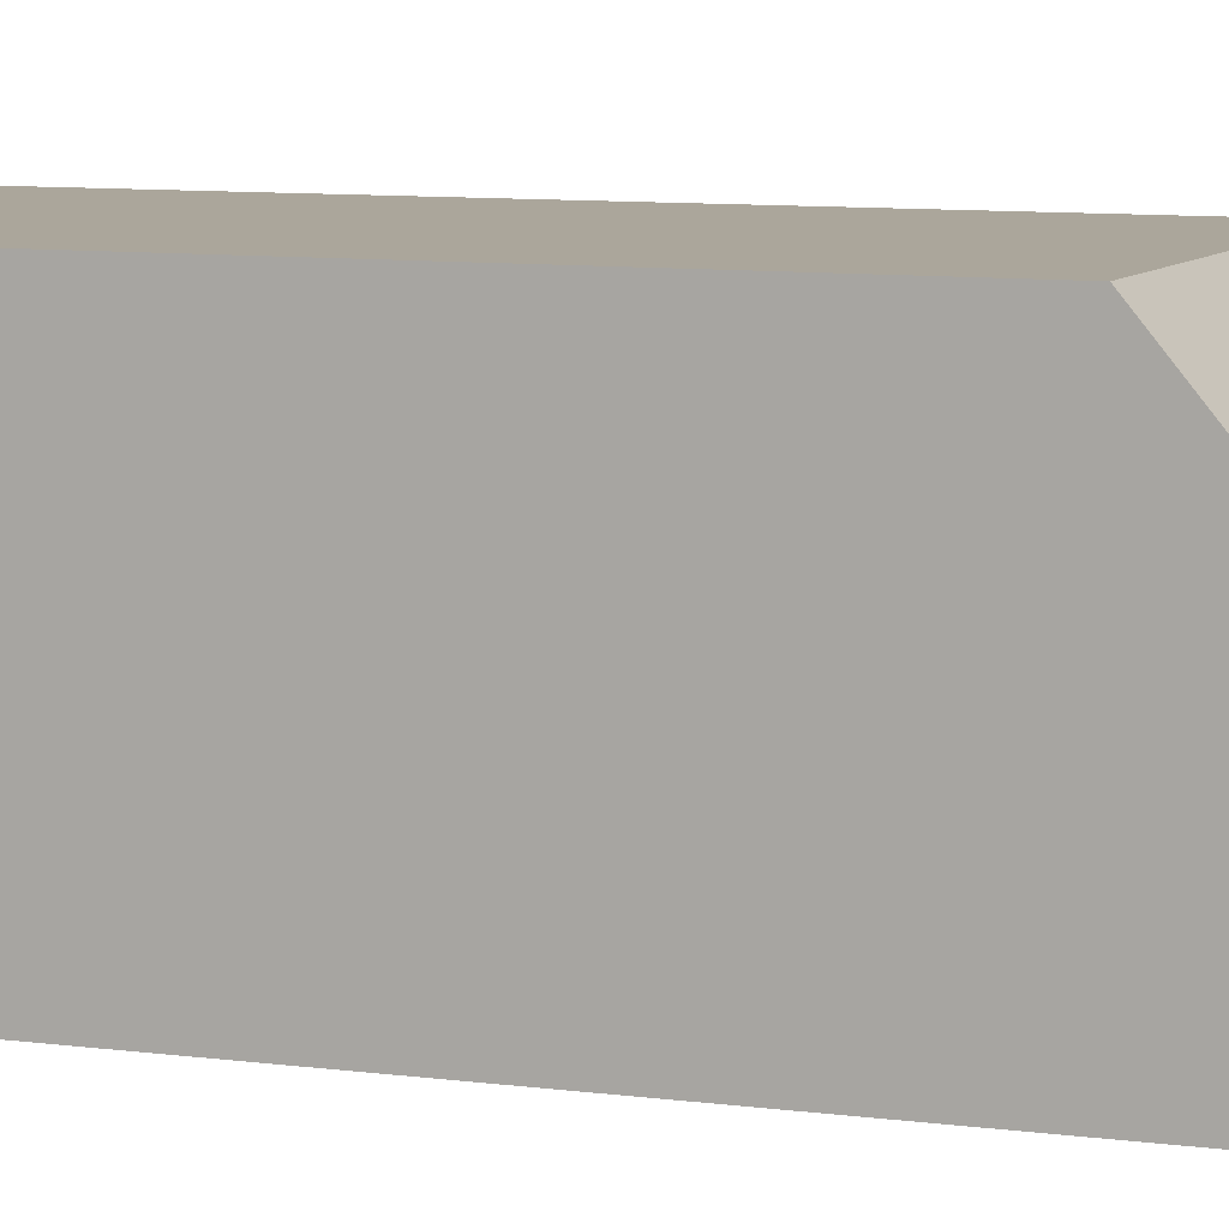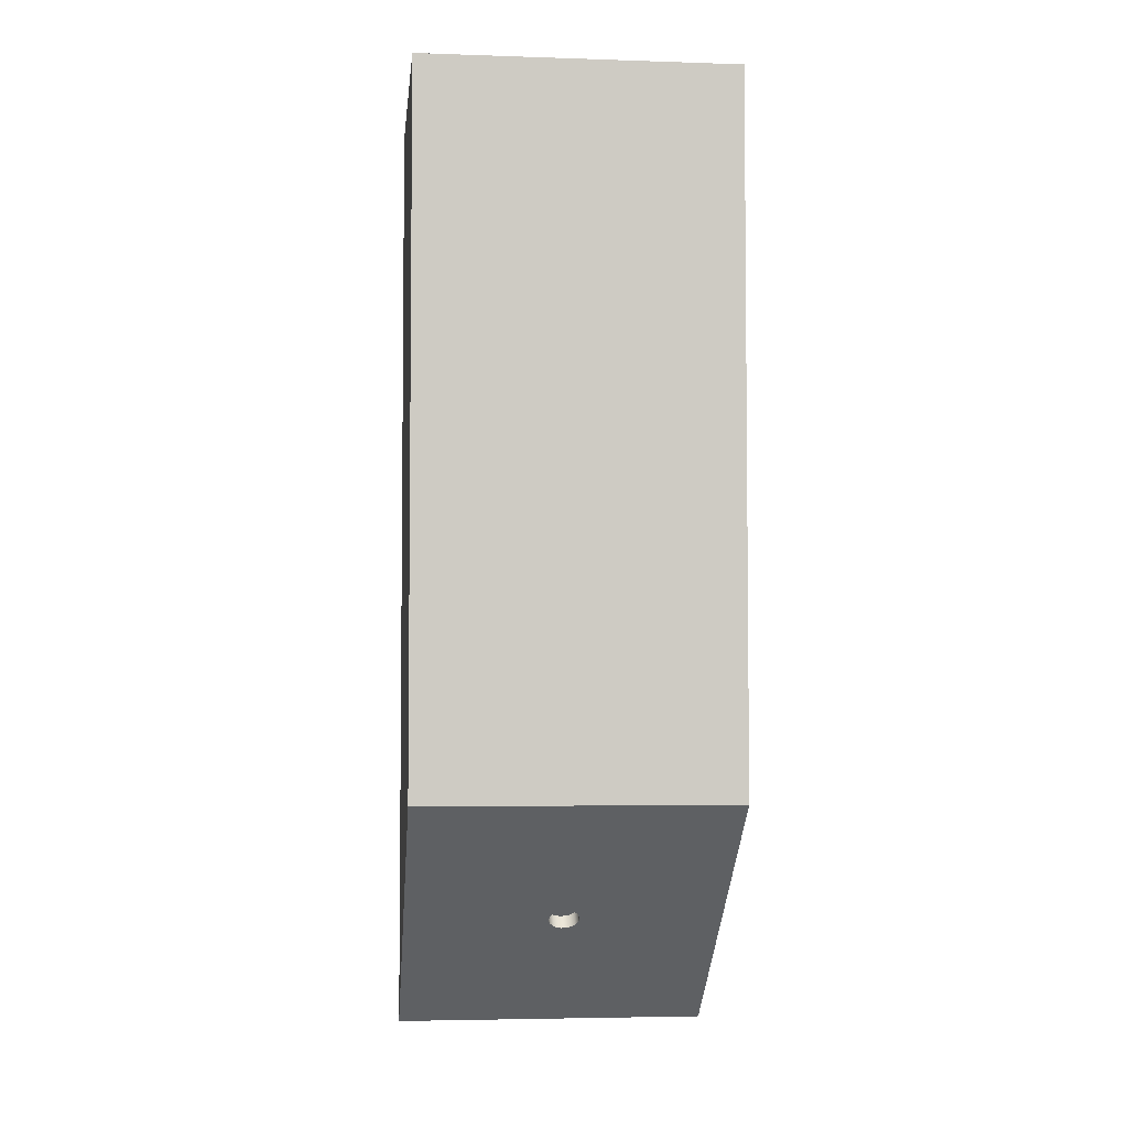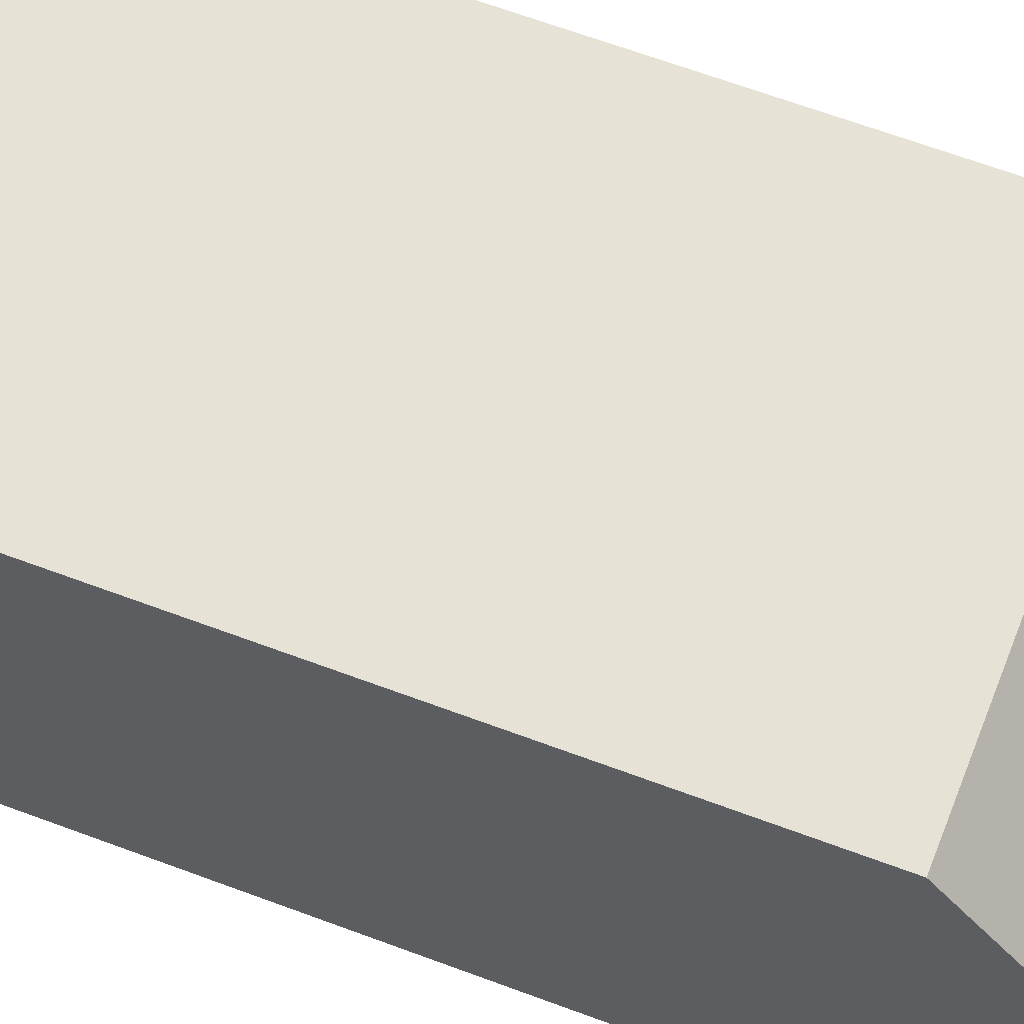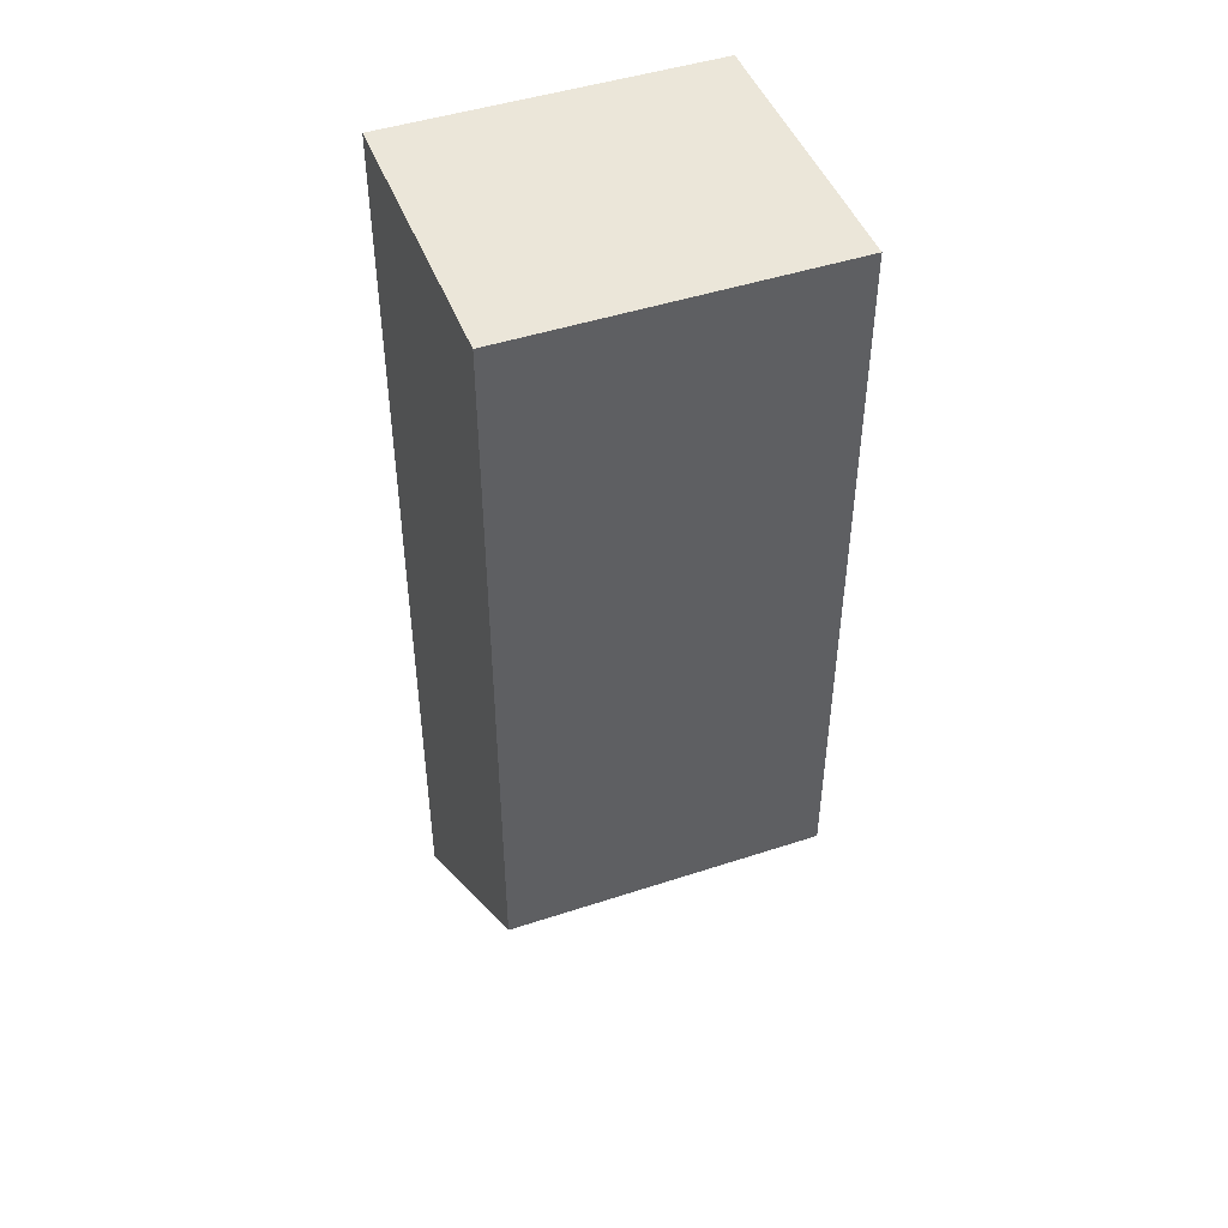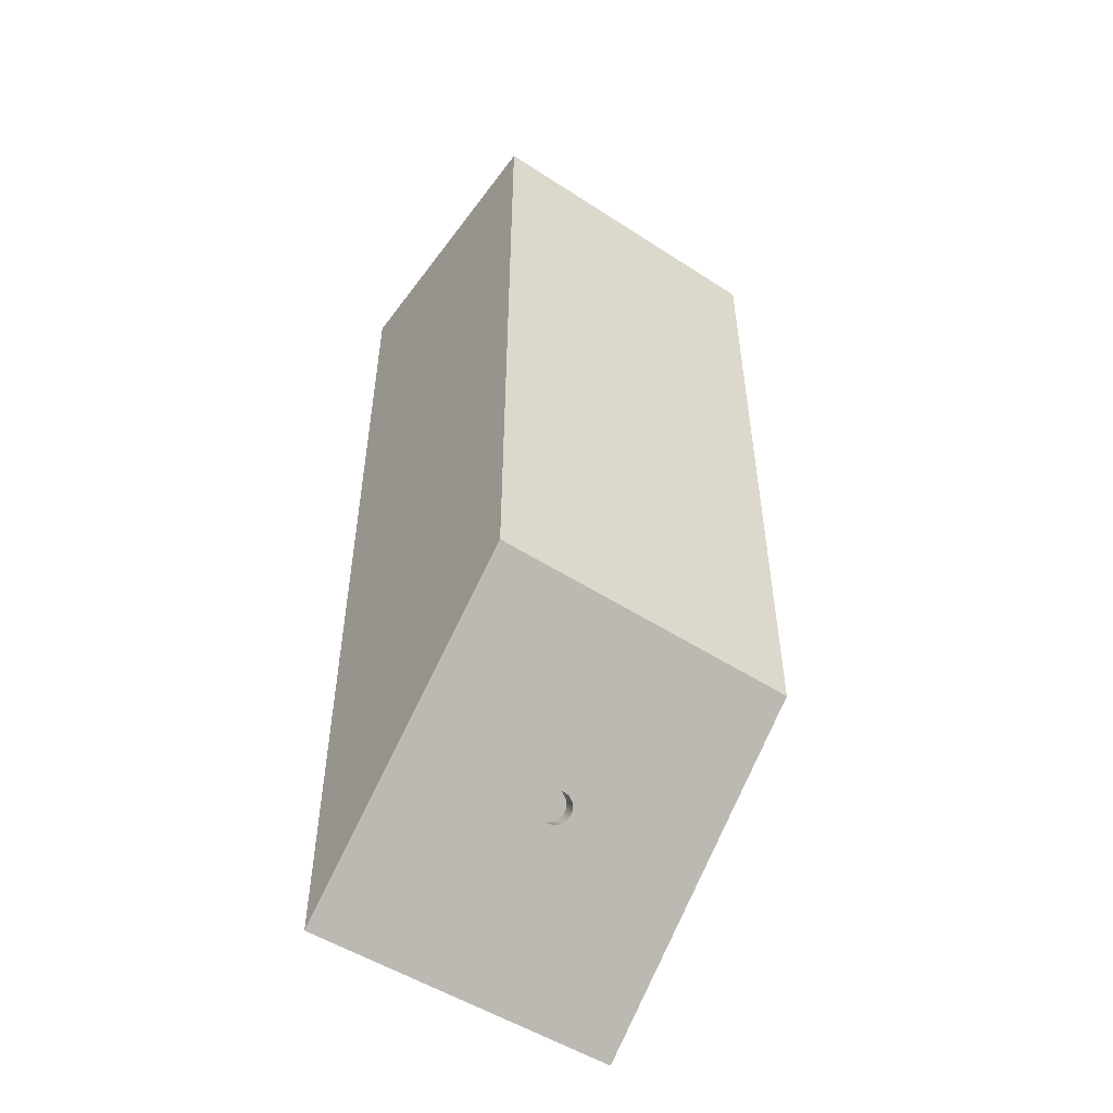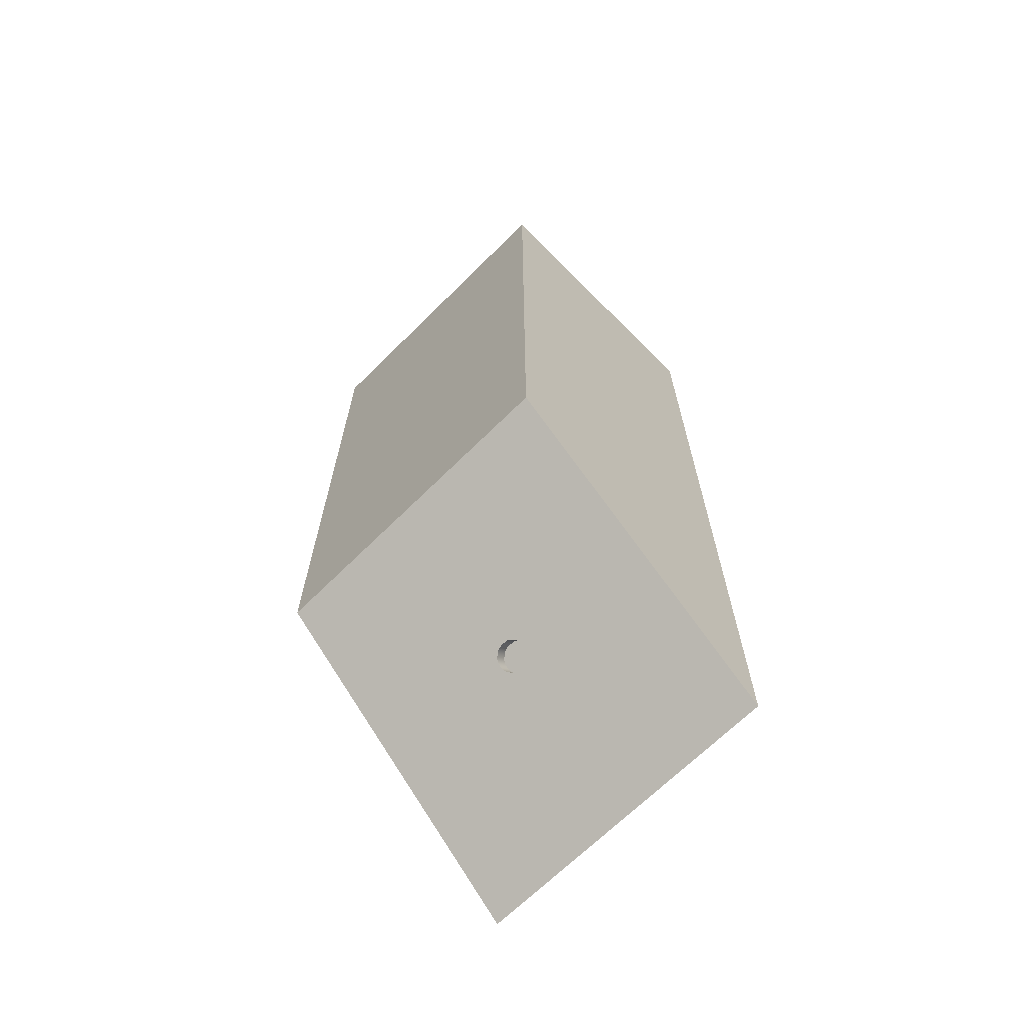
<metadata>
{"format":"obj","ext":"obj","renderer":"f3d","projection":"perspective","resolution":1024,"background":"white","views":[{"elev":8.0,"azim":111.6,"up":"+Y"},{"elev":-4.2,"azim":173.9,"up":"+Z"},{"elev":63.0,"azim":111.0,"up":"+Y"},{"elev":46.7,"azim":159.5,"up":"+Z"},{"elev":-51.3,"azim":144.8,"up":"+Z"},{"elev":-67.8,"azim":-135.2,"up":"+Z"}]}
</metadata>
<code>
v 12.35 -0.6428 -32.62
v 12.22 -0.2512 -32.3
v 11.87 0.0507 -32.04
v 11.38 0.1937 -31.92
v 10.86 0.1451 -31.96
v 10.43 -0.08401 -32.16
v 10.18 -0.4411 -32.46
v 10.18 -0.8444 -32.79
v 10.43 -1.202 -33.09
v 10.86 -1.431 -33.29
v 11.38 -1.479 -33.33
v 11.87 -1.336 -33.21
v 12.22 -1.034 -32.95
v 12.35 -3.553e-15 -33.39
v 12.22 -0.3916 -33.72
v 11.87 -0.6935 -33.97
v 11.38 -0.8365 -34.09
v 10.86 -0.7879 -34.05
v 10.43 -0.5588 -33.86
v 10.18 -0.2017 -33.56
v 10.18 0.2017 -33.22
v 10.43 0.5588 -32.92
v 10.86 0.7879 -32.73
v 11.38 0.8365 -32.69
v 11.87 0.6935 -32.81
v 12.22 0.3916 -33.06
v 12.35 -0.6428 -32.62
v 12.35 -3.553e-15 -33.39
v 12.35 -0.6428 -32.62
v 12.22 -1.034 -32.95
v 11.87 -1.336 -33.21
v 11.38 -1.479 -33.33
v 10.86 -1.431 -33.29
v 10.43 -1.202 -33.09
v 10.18 -0.8444 -32.79
v 10.18 -0.4411 -32.46
v 10.43 -0.08401 -32.16
v 10.86 0.1451 -31.96
v 11.38 0.1937 -31.92
v 11.87 0.0507 -32.04
v 12.22 -0.2512 -32.3
v 12.35 -3.553e-15 -33.39
v 12.22 0.3916 -33.06
v 11.87 0.6935 -32.81
v 11.38 0.8365 -32.69
v 10.86 0.7879 -32.73
v 10.43 0.5588 -32.92
v 10.18 0.2017 -33.22
v 10.18 -0.2017 -33.56
v 10.43 -0.5588 -33.86
v 10.86 -0.7879 -34.05
v 11.38 -0.8365 -34.09
v 11.87 -0.6935 -33.97
v 12.22 -0.3916 -33.72
v 0 -10 -41.78
v 0 10 -25
v 22.5 10 -25
v 22.5 -10 -41.78
v 0 -10 25
v 0 -10 -41.78
v 22.5 -10 -41.78
v 22.5 -10 25
v 0 10 25
v 0 -10 25
v 22.5 -10 25
v 22.5 10 25
v 0 10 -25
v 0 10 25
v 22.5 10 25
v 22.5 10 -25
v 22.5 10 -25
v 22.5 10 25
v 22.5 -10 25
v 22.5 -10 -41.78
v 0 10 25
v 0 10 -25
v 0 -10 -41.78
v 0 -10 25
g cb4153f6-e2c7-11ea-ab08-54bf646e7e1f
f 2 26 1
f 1 26 28
f 27 14 13
f 13 14 15
f 13 15 12
f 12 15 16
f 12 16 11
f 11 16 17
f 11 17 10
f 10 17 18
f 10 18 9
f 9 18 19
f 9 19 8
f 8 19 20
f 8 20 7
f 7 20 21
f 7 21 6
f 6 21 22
f 6 22 5
f 5 22 23
f 5 23 4
f 4 23 24
f 4 24 3
f 3 24 25
f 3 25 2
f 2 25 26
g cb43c512-e2c7-11ea-9439-54bf646e7e1f
f 29 30 41
f 41 30 31
f 41 31 40
f 40 31 32
f 40 32 39
f 39 32 33
f 39 33 38
f 38 33 34
f 38 34 37
f 37 34 35
f 37 35 36
g cad2639c-e2c7-11ea-badd-54bf646e7e1f
f 43 57 42
f 42 57 58
f 42 58 54
f 54 58 53
f 53 58 52
f 52 58 55
f 52 55 51
f 51 55 50
f 50 55 49
f 49 55 56
f 49 56 48
f 48 56 47
f 47 56 46
f 46 56 45
f 45 56 57
f 45 57 44
f 44 57 43
g cad4fbb8-e2c7-11ea-814e-54bf646e7e1f
f 59 60 62
f 62 60 61
g cad74592-e2c7-11ea-9ad5-54bf646e7e1f
f 63 64 66
f 66 64 65
g cad98f8c-e2c7-11ea-8ab8-54bf646e7e1f
f 67 68 70
f 70 68 69
g cadbb274-e2c7-11ea-8a8e-54bf646e7e1f
f 72 73 71
f 71 73 74
g caddae7a-e2c7-11ea-a9cf-54bf646e7e1f
f 75 76 78
f 78 76 77

</code>
